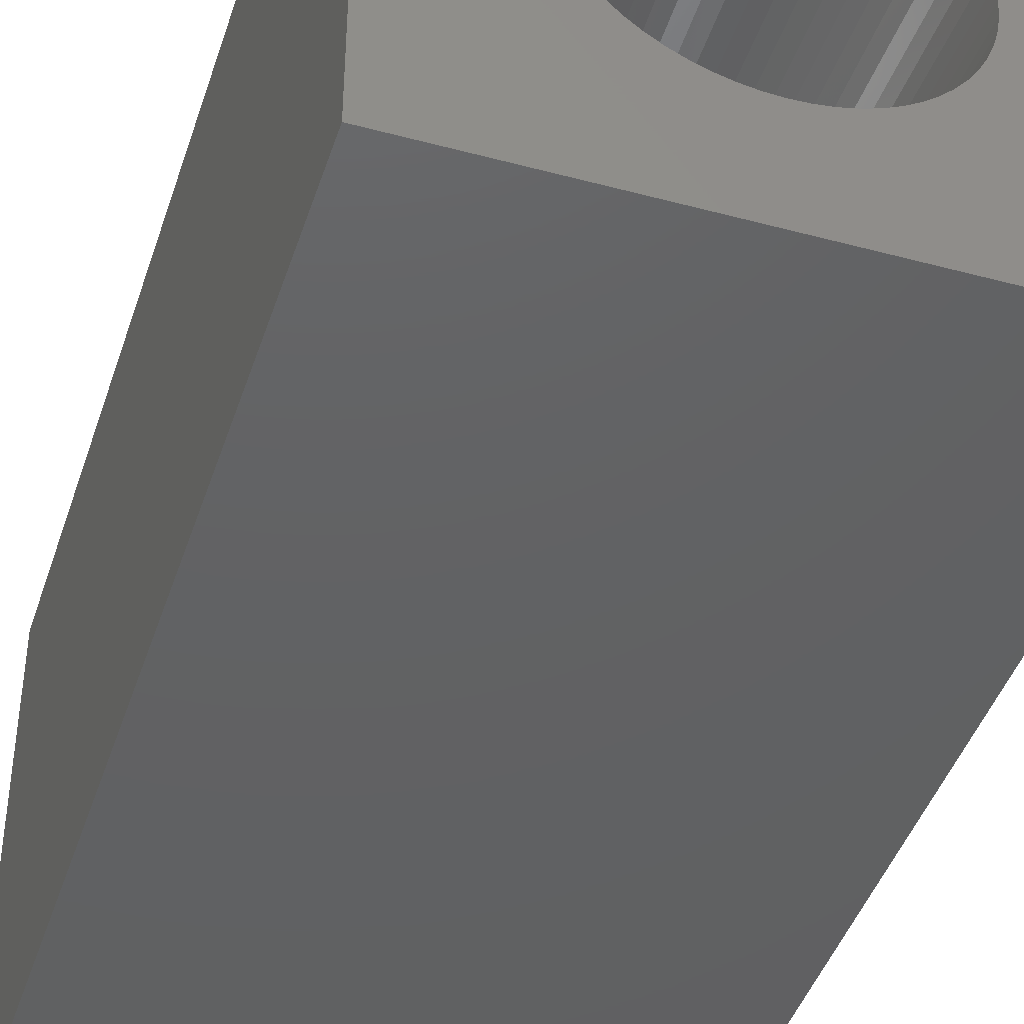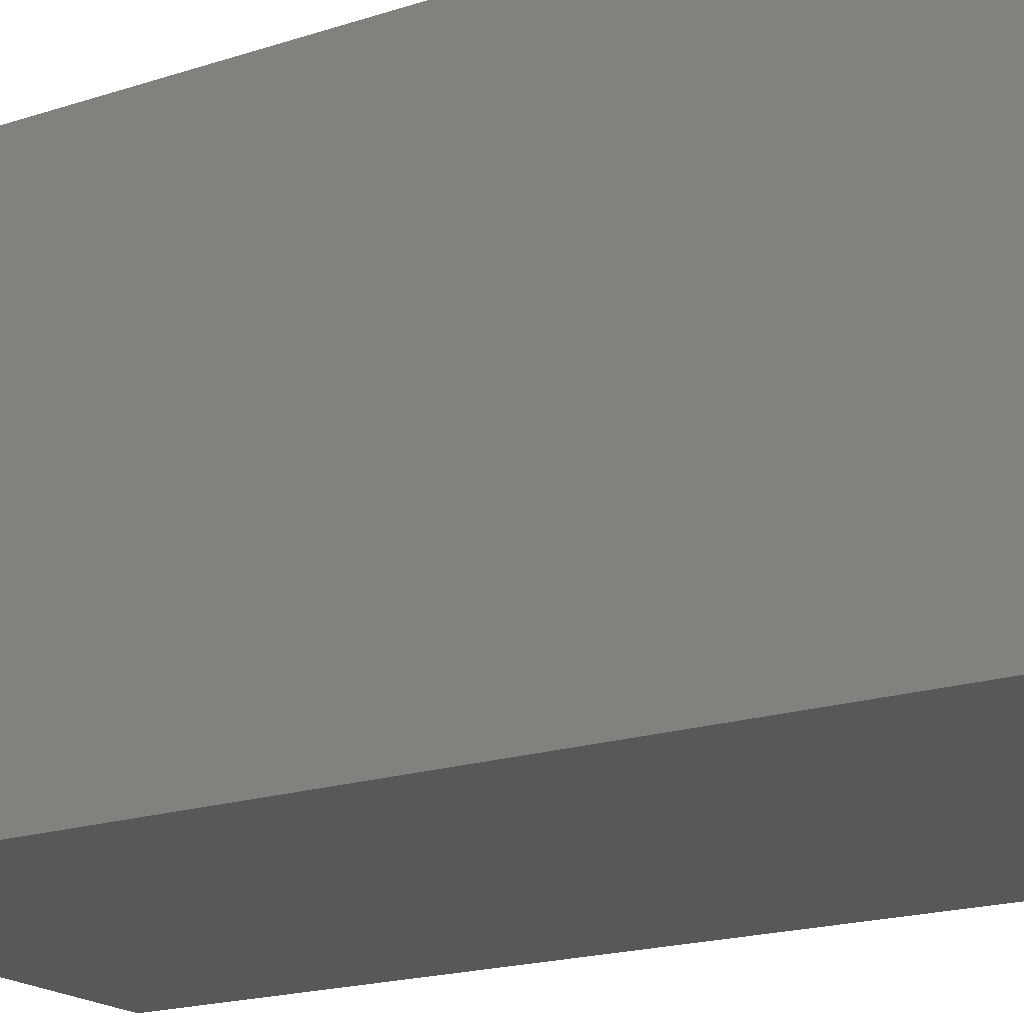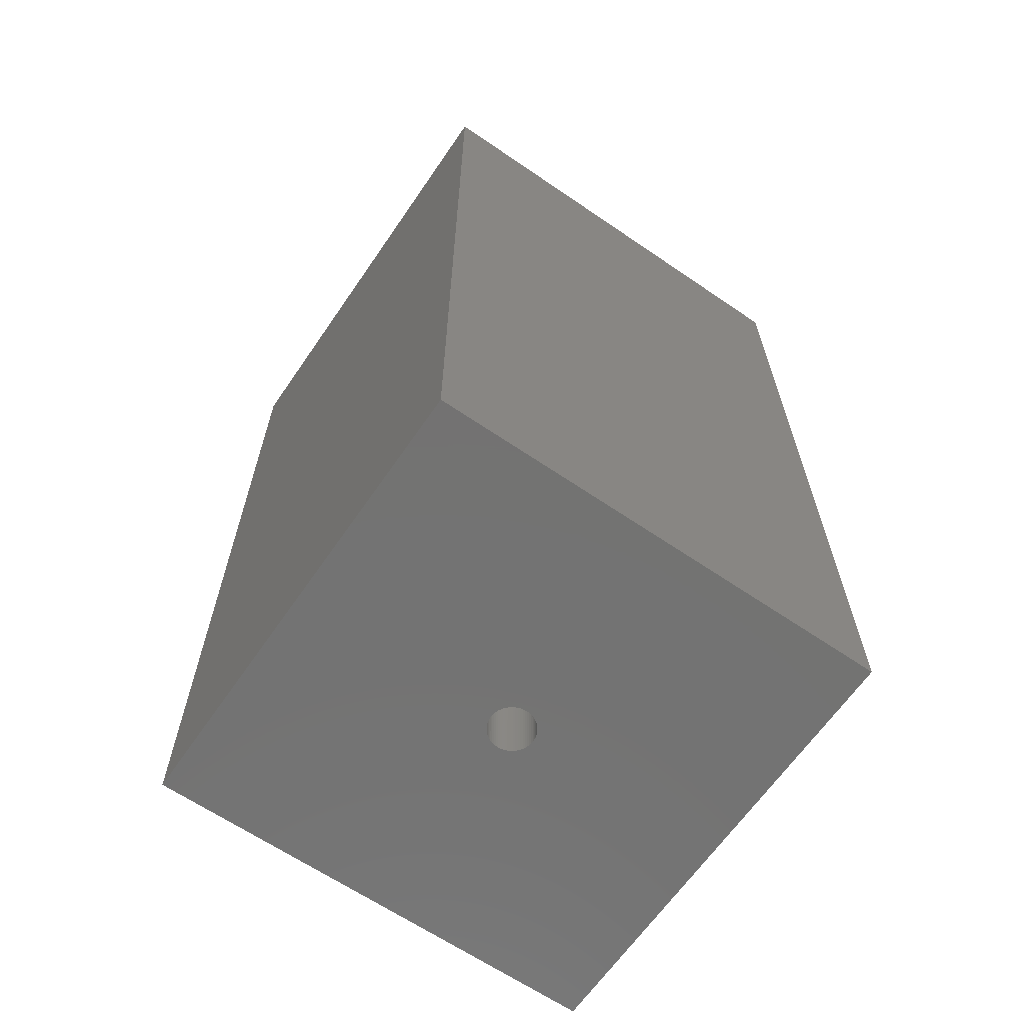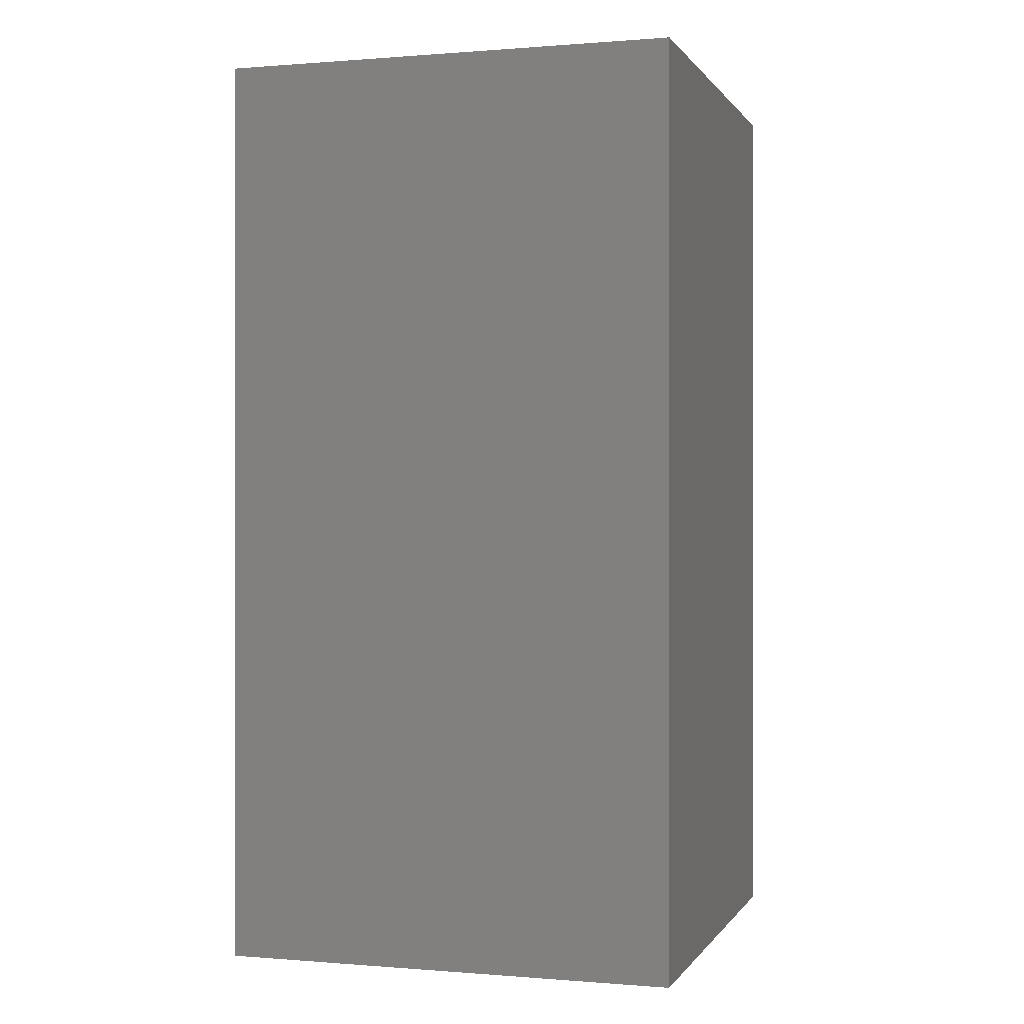
<metadata>
{"format":"stl","ext":"stl","renderer":"f3d","projection":"perspective","resolution":1024,"background":"white","views":[{"elev":-43.6,"azim":-17.6,"up":"+Y"},{"elev":-19.0,"azim":-58.1,"up":"+Y"},{"elev":-64.8,"azim":-34.5,"up":"+Z"},{"elev":0.2,"azim":-72.9,"up":"+Z"}]}
</metadata>
<code>
# stl→obj: 304 verts, 608 faces
v -7.5 -7.5 0
v -7.5 7.5 30
v -7.5 7.5 0
v -7.5 -7.5 30
v 7.5 7.5 30
v 4.2 0 30
v 7.5 -7.5 30
v 4.178 0.4146 30
v 4.177 0.439 30
v 4.173 0.4631 30
v 4.108 0.8732 30
v 4.001 1.274 30
v 3.994 1.298 30
v 3.986 1.321 30
v 3.837 1.708 30
v 3.648 2.078 30
v 3.637 2.1 30
v 3.411 2.448 30
v 3.398 2.469 30
v 3.382 2.488 30
v 3.121 2.81 30
v 2.81 3.121 30
v 2.488 3.382 30
v 2.469 3.398 30
v 2.448 3.411 30
v 2.1 3.637 30
v 1.73 3.826 30
v 1.708 3.837 30
v 1.321 3.986 30
v 1.298 3.994 30
v 1.274 4.001 30
v 0.8732 4.108 30
v 0.4631 4.173 30
v 0.439 4.177 30
v 0.4146 4.178 30
v 0 4.2 30
v -0.4146 4.178 30
v -0.439 4.177 30
v -0.4631 4.173 30
v -0.8732 4.108 30
v -1.274 4.001 30
v -1.298 3.994 30
v -1.321 3.986 30
v -2.448 3.411 30
v -2.1 3.637 30
v -3.411 2.448 30
v -3.398 2.469 30
v -3.986 1.321 30
v -3.837 1.708 30
v -4.001 1.274 30
v -3.994 1.298 30
v -4.173 0.4631 30
v -4.108 0.8732 30
v -4.178 0.4146 30
v -4.177 0.439 30
v -4.2 0 30
v -3.648 2.078 30
v -3.637 2.1 30
v -3.382 2.488 30
v -3.121 2.81 30
v -2.81 3.121 30
v -2.488 3.382 30
v -2.469 3.398 30
v -2.078 3.648 30
v -1.708 3.837 30
v 4.178 -0.4146 30
v 4.177 -0.439 30
v 4.173 -0.4631 30
v 4.108 -0.8732 30
v 4.001 -1.274 30
v 3.994 -1.298 30
v 3.986 -1.321 30
v 3.837 -1.708 30
v 3.648 -2.078 30
v 3.637 -2.1 30
v 3.411 -2.448 30
v 3.398 -2.469 30
v 3.382 -2.488 30
v 3.121 -2.81 30
v 2.81 -3.121 30
v 2.488 -3.382 30
v 2.469 -3.398 30
v 2.448 -3.411 30
v 2.1 -3.637 30
v 1.73 -3.826 30
v 1.708 -3.837 30
v 1.321 -3.986 30
v 1.298 -3.994 30
v 1.274 -4.001 30
v 0.8732 -4.108 30
v 0.4631 -4.173 30
v 0.439 -4.177 30
v 0.4146 -4.178 30
v 0 -4.2 30
v -0.4146 -4.178 30
v -0.439 -4.177 30
v -0.4631 -4.173 30
v -0.8732 -4.108 30
v -1.274 -4.001 30
v -1.298 -3.994 30
v -1.321 -3.986 30
v -1.708 -3.837 30
v -1.73 -3.826 30
v -2.1 -3.637 30
v -2.448 -3.411 30
v -2.469 -3.398 30
v -3.411 -2.448 30
v -3.637 -2.1 30
v -3.986 -1.321 30
v -3.994 -1.298 30
v -4.001 -1.274 30
v -4.108 -0.8732 30
v -4.173 -0.4631 30
v -4.177 -0.439 30
v -4.178 -0.4146 30
v -2.488 -3.382 30
v -2.81 -3.121 30
v -3.121 -2.81 30
v -3.382 -2.488 30
v -3.398 -2.469 30
v -3.648 -2.078 30
v -3.837 -1.708 30
v 7.5 7.5 0
v 7.5 -7.5 0
v 0.75 0 0
v 0.7459 -0.0784 0
v 0.7336 -0.1559 0
v 0.7133 -0.2318 0
v 0.6852 -0.3051 0
v 0.6495 -0.375 0
v 0.6068 -0.4408 0
v 0.5574 -0.5018 0
v 0.5018 -0.5574 0
v 0.4408 -0.6068 0
v 0.375 -0.6495 0
v 0.3051 -0.6852 0
v 0.2318 -0.7133 0
v 0.1559 -0.7336 0
v 0.0784 -0.7459 0
v 0 -0.75 0
v -0.0784 -0.7459 0
v -0.1559 -0.7336 0
v -0.2318 -0.7133 0
v -0.3051 -0.6852 0
v -0.375 -0.6495 0
v -0.4408 -0.6068 0
v -0.7459 -0.0784 0
v -0.75 0 0
v -0.7336 -0.1559 0
v -0.7133 -0.2318 0
v -0.6852 -0.3051 0
v -0.6495 -0.375 0
v -0.6068 -0.4408 0
v -0.5574 -0.5018 0
v -0.5018 -0.5574 0
v 0.7459 0.0784 0
v 0.7336 0.1559 0
v 0.7133 0.2318 0
v 0.6852 0.3051 0
v 0.6495 0.375 0
v 0.6068 0.4408 0
v 0.5574 0.5018 0
v 0.5018 0.5574 0
v 0.4408 0.6068 0
v 0.375 0.6495 0
v 0.3051 0.6852 0
v 0.2318 0.7133 0
v 0.1559 0.7336 0
v 0.0784 0.7459 0
v 0 0.75 0
v -0.0784 0.7459 0
v -0.1559 0.7336 0
v -0.2318 0.7133 0
v -0.3051 0.6852 0
v -0.375 0.6495 0
v -0.4408 0.6068 0
v -0.5018 0.5574 0
v -0.7459 0.0784 0
v -0.7336 0.1559 0
v -0.7133 0.2318 0
v -0.6852 0.3051 0
v -0.6495 0.375 0
v -0.6068 0.4408 0
v -0.5574 0.5018 0
v 0.7459 0.0784 16
v 0.75 0 16
v -0.75 0 16
v -0.7459 0.0784 16
v 0.0784 0.7459 16
v 0 0.75 16
v -0.0784 -0.7459 16
v 0 -0.75 16
v 0.5018 0.5574 16
v 0.5574 0.5018 16
v -0.4408 0.6068 16
v -0.5018 0.5574 16
v -0.2318 0.7133 16
v -0.3051 0.6852 16
v -0.7133 -0.2318 16
v -0.7336 -0.1559 16
v 0.6495 0.375 16
v 0.6852 0.3051 16
v 0.6068 0.4408 16
v 0.375 0.6495 16
v 0.3051 0.6852 16
v 0.4408 0.6068 16
v -0.6495 0.375 16
v -0.6068 0.4408 16
v -0.5574 0.5018 16
v -0.375 0.6495 16
v -0.0784 0.7459 16
v -0.1559 0.7336 16
v 0.6852 -0.3051 16
v 0.6495 -0.375 16
v 0.1559 -0.7336 16
v 0.2318 -0.7133 16
v 0.5574 -0.5018 16
v 0.5018 -0.5574 16
v 0.7336 -0.1559 16
v 0.7133 -0.2318 16
v -0.3051 -0.6852 16
v -0.2318 -0.7133 16
v -0.6495 -0.375 16
v -0.6852 -0.3051 16
v -0.6068 -0.4408 16
v 0.7133 0.2318 16
v 0.7336 0.1559 16
v 0.2318 0.7133 16
v 0.1559 0.7336 16
v -0.7336 0.1559 16
v -0.7133 0.2318 16
v -0.6852 0.3051 16
v 0.0784 -0.7459 16
v 0.3051 -0.6852 16
v 0.375 -0.6495 16
v 0.4408 -0.6068 16
v 0.6068 -0.4408 16
v -0.5018 -0.5574 16
v -0.5574 -0.5018 16
v -0.4408 -0.6068 16
v -0.375 -0.6495 16
v -0.1559 -0.7336 16
v -0.7459 -0.0784 16
v 0.7459 -0.0784 16
v 2.342 -2.601 16
v 2.601 -2.342 16
v 3.5 0 16
v 3.481 0.3658 16
v 3.481 -0.3658 16
v -3.481 -0.3658 16
v -3.5 0 16
v -3.481 0.3658 16
v 0 -3.5 16
v 3.424 -0.7277 16
v -0.3658 -3.481 16
v -3.424 -0.7277 16
v 0.3658 3.481 16
v 0 3.5 16
v -0.3658 3.481 16
v -3.031 1.75 16
v 3.197 -1.424 16
v 3.031 -1.75 16
v 2.832 -2.057 16
v -3.329 -1.082 16
v -3.031 -1.75 16
v -0.7277 -3.424 16
v 3.031 1.75 16
v -2.342 2.601 16
v -0.7277 3.424 16
v -1.082 3.329 16
v -3.424 0.7277 16
v 1.75 -3.031 16
v 0.7277 -3.424 16
v 3.424 0.7277 16
v 3.329 1.082 16
v 3.197 1.424 16
v 2.832 2.057 16
v 3.329 -1.082 16
v 2.601 2.342 16
v 2.342 2.601 16
v 2.057 2.832 16
v 1.75 3.031 16
v 1.424 3.197 16
v 1.082 3.329 16
v 0.7277 3.424 16
v -1.424 3.197 16
v -1.75 3.031 16
v -2.057 2.832 16
v -2.601 2.342 16
v -2.832 2.057 16
v 2.057 -2.832 16
v 1.424 -3.197 16
v 1.082 -3.329 16
v 0.3658 -3.481 16
v -1.082 -3.329 16
v -1.424 -3.197 16
v -1.75 -3.031 16
v -2.057 -2.832 16
v -2.342 -2.601 16
v -2.601 -2.342 16
v -2.832 -2.057 16
v -3.197 -1.424 16
v -3.197 1.424 16
v -3.329 1.082 16
f 1 2 3
f 2 1 4
f 5 6 7
f 5 8 6
f 5 9 8
f 5 10 9
f 5 11 10
f 5 12 11
f 5 13 12
f 5 14 13
f 5 15 14
f 5 16 15
f 5 17 16
f 5 18 17
f 5 19 18
f 5 20 19
f 5 21 20
f 5 22 21
f 5 23 22
f 5 24 23
f 5 25 24
f 5 26 25
f 5 27 26
f 5 28 27
f 5 29 28
f 5 30 29
f 5 31 30
f 5 32 31
f 5 33 32
f 5 34 33
f 5 35 34
f 5 36 35
f 2 36 5
f 36 2 37
f 37 2 38
f 38 2 39
f 39 2 40
f 40 2 41
f 41 2 42
f 42 2 43
f 2 44 45
f 2 46 47
f 2 48 49
f 2 50 51
f 2 52 53
f 2 54 55
f 54 2 56
f 52 2 55
f 50 2 53
f 48 2 51
f 57 2 49
f 58 2 57
f 46 2 58
f 59 2 47
f 60 2 59
f 61 2 60
f 62 2 61
f 63 2 62
f 44 2 63
f 64 2 45
f 65 2 64
f 43 2 65
f 66 7 6
f 67 7 66
f 68 7 67
f 69 7 68
f 70 7 69
f 71 7 70
f 72 7 71
f 73 7 72
f 74 7 73
f 75 7 74
f 76 7 75
f 77 7 76
f 78 7 77
f 79 7 78
f 80 7 79
f 81 7 80
f 82 7 81
f 83 7 82
f 84 7 83
f 85 7 84
f 86 7 85
f 87 7 86
f 88 7 87
f 89 7 88
f 90 7 89
f 91 7 90
f 92 7 91
f 93 7 92
f 94 7 93
f 4 94 95
f 4 95 96
f 4 96 97
f 4 97 98
f 4 98 99
f 4 99 100
f 4 100 101
f 4 101 102
f 4 103 104
f 4 105 106
f 4 107 108
f 4 109 110
f 4 111 112
f 4 113 114
f 4 115 56
f 4 56 2
f 115 4 114
f 113 4 112
f 111 4 110
f 94 4 7
f 103 4 102
f 105 4 104
f 116 4 106
f 117 4 116
f 118 4 117
f 119 4 118
f 120 4 119
f 107 4 120
f 121 4 108
f 122 4 121
f 109 4 122
f 7 123 5
f 123 7 124
f 124 125 123
f 124 126 125
f 124 127 126
f 124 128 127
f 124 129 128
f 124 130 129
f 124 131 130
f 124 132 131
f 124 133 132
f 124 134 133
f 124 135 134
f 124 136 135
f 124 137 136
f 124 138 137
f 124 139 138
f 124 140 139
f 1 140 124
f 140 1 141
f 141 1 142
f 142 1 143
f 143 1 144
f 144 1 145
f 145 1 146
f 147 1 148
f 149 1 147
f 150 1 149
f 151 1 150
f 152 1 151
f 153 1 152
f 154 1 153
f 155 1 154
f 146 1 155
f 156 123 125
f 157 123 156
f 158 123 157
f 159 123 158
f 160 123 159
f 161 123 160
f 162 123 161
f 163 123 162
f 164 123 163
f 165 123 164
f 166 123 165
f 167 123 166
f 168 123 167
f 169 123 168
f 170 123 169
f 3 170 171
f 3 171 172
f 3 172 173
f 3 173 174
f 3 174 175
f 3 175 176
f 3 176 177
f 3 148 1
f 148 3 178
f 178 3 179
f 179 3 180
f 180 3 181
f 181 3 182
f 182 3 183
f 170 3 123
f 184 3 177
f 183 3 184
f 1 7 4
f 7 1 124
f 123 2 5
f 2 123 3
f 125 185 156
f 185 125 186
f 187 178 188
f 178 187 148
f 170 189 190
f 189 170 169
f 140 191 192
f 191 140 141
f 162 193 163
f 193 162 194
f 177 195 196
f 195 177 176
f 174 197 198
f 197 174 173
f 199 149 200
f 149 199 150
f 159 201 160
f 201 159 202
f 160 203 161
f 203 160 201
f 166 204 205
f 204 166 165
f 165 206 204
f 206 165 164
f 207 183 208
f 183 207 182
f 208 184 209
f 184 208 183
f 175 198 210
f 198 175 174
f 172 211 212
f 211 172 171
f 130 213 129
f 213 130 214
f 137 215 216
f 215 137 138
f 133 217 132
f 217 133 218
f 128 219 127
f 219 128 220
f 143 221 222
f 221 143 144
f 223 151 224
f 151 223 152
f 225 152 223
f 152 225 153
f 157 226 158
f 226 157 227
f 156 227 157
f 227 156 185
f 158 202 159
f 202 158 226
f 168 228 229
f 228 168 167
f 167 205 228
f 205 167 166
f 169 229 189
f 229 169 168
f 164 193 206
f 193 164 163
f 230 180 231
f 180 230 179
f 232 182 207
f 182 232 181
f 231 181 232
f 181 231 180
f 188 179 230
f 179 188 178
f 171 190 211
f 190 171 170
f 139 192 233
f 192 139 140
f 135 234 235
f 234 135 136
f 133 236 218
f 236 133 134
f 134 235 236
f 235 134 135
f 132 237 131
f 237 132 217
f 131 214 130
f 214 131 237
f 238 154 239
f 154 238 155
f 146 238 240
f 238 146 155
f 145 240 241
f 240 145 146
f 141 242 191
f 242 141 142
f 239 153 225
f 153 239 154
f 243 148 187
f 148 243 147
f 161 194 162
f 194 161 203
f 209 177 196
f 177 209 184
f 176 210 195
f 210 176 175
f 173 212 197
f 212 173 172
f 138 233 215
f 233 138 139
f 136 216 234
f 216 136 137
f 129 220 128
f 220 129 213
f 127 244 126
f 244 127 219
f 126 186 125
f 186 126 244
f 144 241 221
f 241 144 145
f 142 222 242
f 222 142 143
f 224 150 199
f 150 224 151
f 200 147 243
f 147 200 149
f 245 79 246
f 79 245 80
f 6 8 247
f 248 8 9
f 8 248 247
f 249 66 247
f 66 249 67
f 115 250 251
f 250 115 114
f 54 252 55
f 252 54 251
f 93 253 94
f 69 68 254
f 255 95 253
f 95 255 96
f 112 256 113
f 257 35 258
f 35 257 34
f 259 37 38
f 37 259 258
f 260 46 58
f 73 72 261
f 66 6 247
f 262 74 261
f 74 262 75
f 246 77 263
f 77 246 78
f 76 75 262
f 74 73 261
f 111 264 256
f 264 111 110
f 107 265 108
f 97 266 98
f 94 253 95
f 17 18 267
f 268 62 61
f 269 39 40
f 270 41 42
f 41 270 269
f 271 53 52
f 249 68 67
f 68 249 254
f 70 69 254
f 79 78 246
f 263 76 262
f 76 263 77
f 84 83 272
f 90 89 273
f 186 247 248
f 185 248 274
f 247 186 249
f 227 274 275
f 244 249 186
f 226 275 276
f 249 244 254
f 202 276 267
f 219 254 244
f 201 267 277
f 254 219 278
f 203 277 279
f 220 278 219
f 194 279 280
f 278 220 261
f 193 280 281
f 213 261 220
f 206 281 282
f 261 213 262
f 204 282 283
f 214 262 213
f 205 283 284
f 262 214 263
f 237 263 214
f 248 185 186
f 274 227 185
f 228 284 285
f 275 226 227
f 276 202 226
f 267 201 202
f 277 203 201
f 279 194 203
f 280 193 194
f 281 206 193
f 282 204 206
f 229 285 257
f 283 205 204
f 284 228 205
f 285 229 228
f 257 189 229
f 258 189 257
f 258 190 189
f 258 211 190
f 259 211 258
f 211 259 212
f 269 212 259
f 212 269 197
f 270 197 269
f 197 270 198
f 286 198 270
f 198 286 210
f 287 210 286
f 210 287 195
f 288 195 287
f 195 288 196
f 268 196 288
f 196 268 209
f 289 209 268
f 209 289 208
f 290 208 289
f 263 237 246
f 217 246 237
f 246 217 245
f 218 245 217
f 245 218 291
f 236 291 218
f 291 236 272
f 235 272 236
f 272 235 292
f 234 292 235
f 292 234 293
f 216 293 234
f 293 216 273
f 215 273 216
f 273 215 294
f 233 294 215
f 192 294 233
f 192 253 294
f 191 253 192
f 255 191 242
f 266 242 222
f 295 222 221
f 191 255 253
f 296 221 241
f 297 241 240
f 298 240 238
f 299 238 239
f 300 239 225
f 301 225 223
f 265 223 224
f 302 224 199
f 242 266 255
f 264 199 200
f 256 200 243
f 250 243 187
f 208 290 207
f 222 295 266
f 260 207 290
f 221 296 295
f 207 260 232
f 241 297 296
f 303 232 260
f 240 298 297
f 232 303 231
f 238 299 298
f 304 231 303
f 239 300 299
f 231 304 230
f 225 301 300
f 271 230 304
f 223 265 301
f 230 271 188
f 224 302 265
f 252 188 271
f 199 264 302
f 188 252 187
f 200 256 264
f 251 187 252
f 243 250 256
f 187 251 250
f 113 250 114
f 250 113 256
f 295 99 266
f 99 295 100
f 103 297 104
f 281 25 282
f 25 281 24
f 50 304 51
f 304 50 271
f 57 260 58
f 260 57 303
f 259 39 269
f 39 259 38
f 251 54 56
f 115 251 56
f 278 70 254
f 70 278 71
f 278 72 71
f 72 278 261
f 86 292 87
f 84 272 85
f 272 86 85
f 86 272 292
f 245 82 81
f 82 245 291
f 81 80 245
f 292 88 87
f 88 292 293
f 293 89 88
f 89 293 273
f 90 273 91
f 294 91 273
f 91 294 92
f 294 93 92
f 93 294 253
f 255 97 96
f 97 255 266
f 98 266 99
f 295 101 100
f 101 295 296
f 104 297 105
f 101 296 102
f 120 300 301
f 300 120 119
f 111 256 112
f 109 264 110
f 264 109 302
f 25 26 282
f 280 24 281
f 24 280 23
f 35 36 258
f 258 36 37
f 252 52 55
f 52 252 271
f 271 50 53
f 287 45 44
f 46 290 47
f 290 46 260
f 47 289 59
f 289 47 290
f 269 40 41
f 286 42 43
f 42 286 270
f 291 83 82
f 83 291 272
f 299 106 298
f 106 299 116
f 116 299 117
f 297 102 296
f 102 297 103
f 107 301 265
f 301 107 120
f 118 300 119
f 118 299 300
f 299 118 117
f 121 265 302
f 265 121 108
f 15 16 276
f 20 21 279
f 22 23 280
f 257 33 34
f 33 257 285
f 31 32 285
f 285 32 33
f 284 31 285
f 31 284 30
f 284 29 30
f 29 284 283
f 282 26 27
f 51 303 48
f 303 51 304
f 60 268 61
f 268 60 289
f 288 44 63
f 44 288 287
f 268 63 62
f 63 268 288
f 287 64 45
f 64 287 286
f 298 105 297
f 105 298 106
f 121 302 122
f 122 302 109
f 275 12 13
f 12 275 274
f 279 19 20
f 19 279 277
f 277 18 19
f 18 277 267
f 283 28 29
f 282 28 283
f 28 282 27
f 303 49 48
f 303 57 49
f 289 60 59
f 286 65 64
f 286 43 65
f 14 15 276
f 276 13 14
f 13 276 275
f 11 12 274
f 280 21 22
f 21 280 279
f 267 16 17
f 16 267 276
f 10 11 274
f 248 10 274
f 10 248 9

</code>
